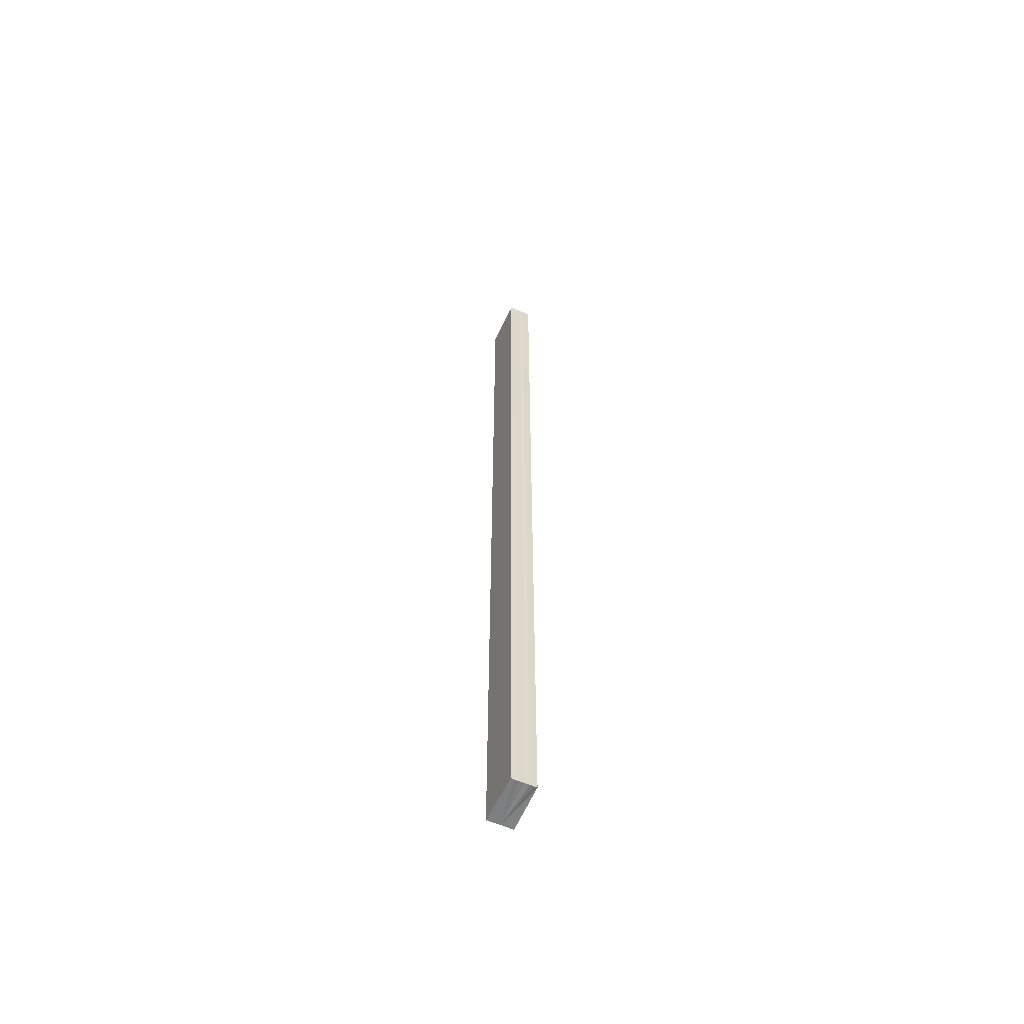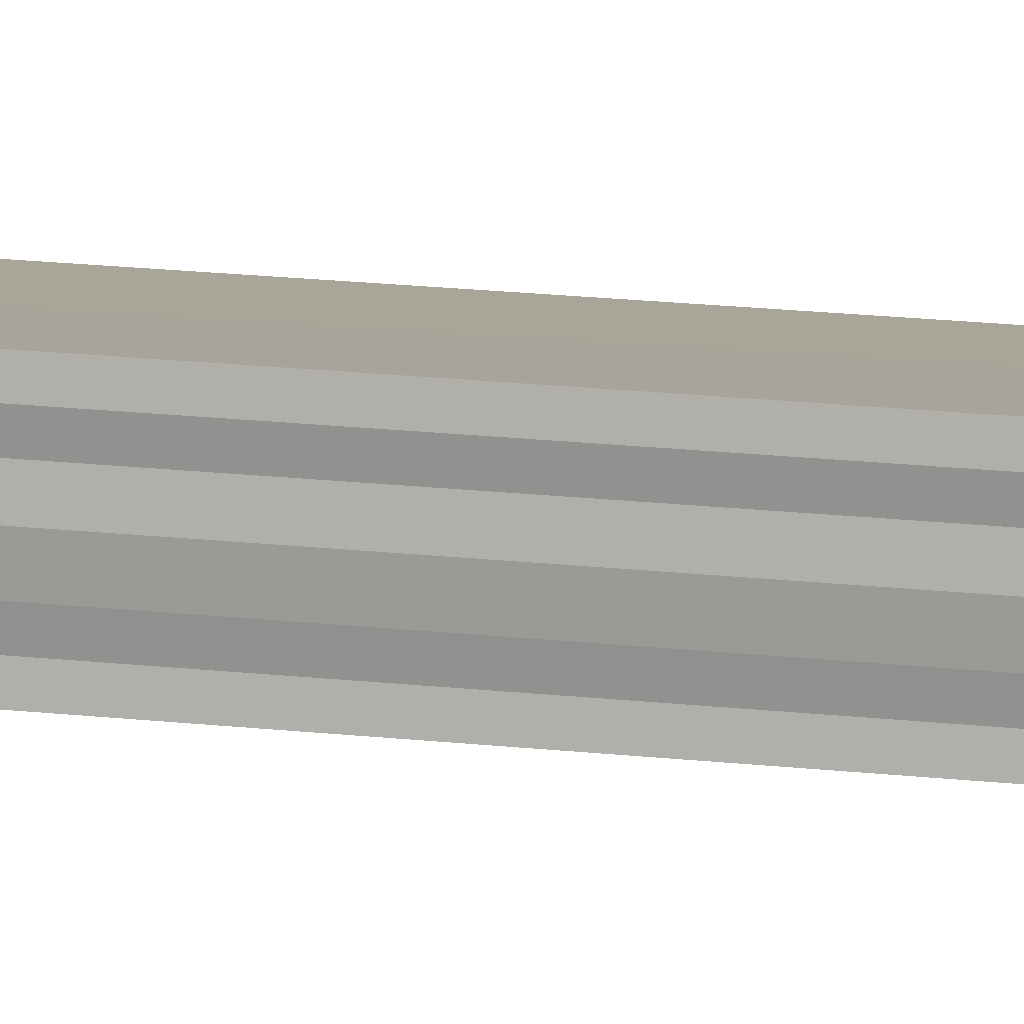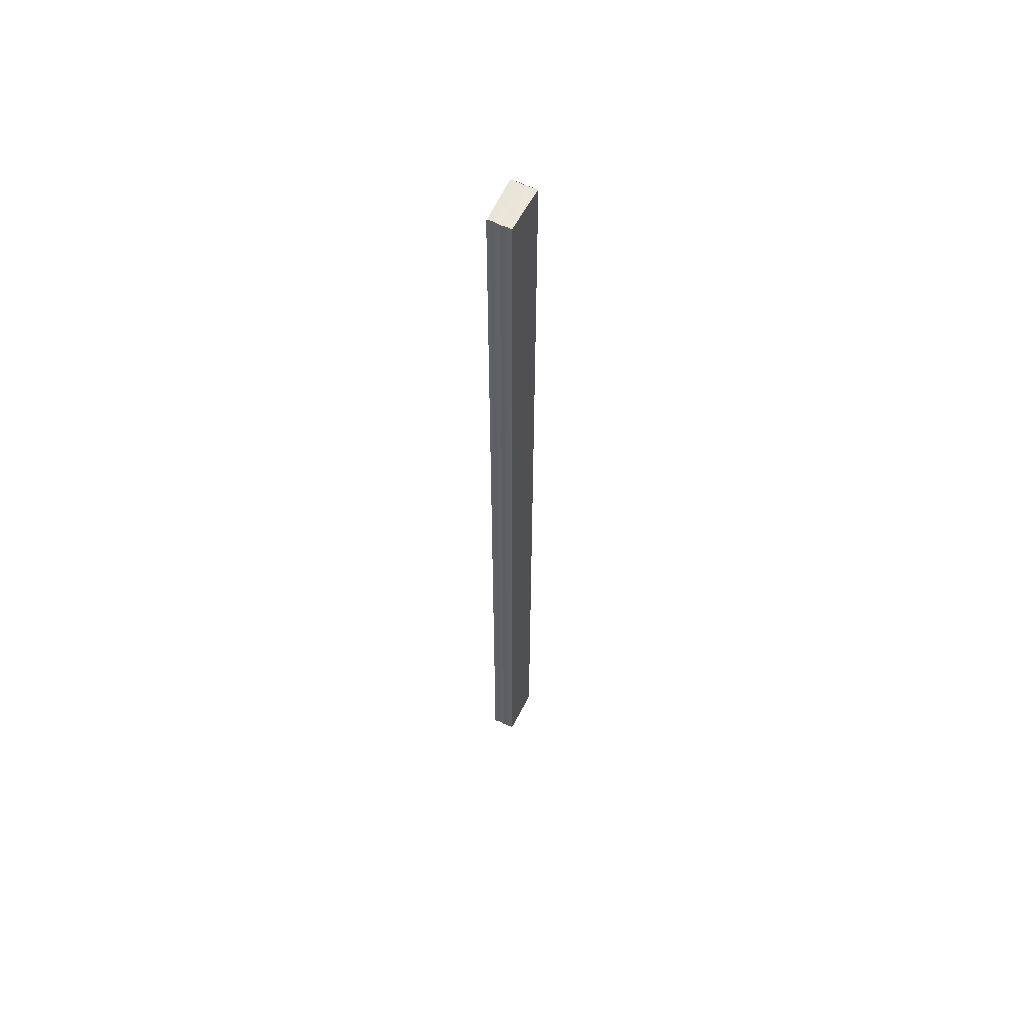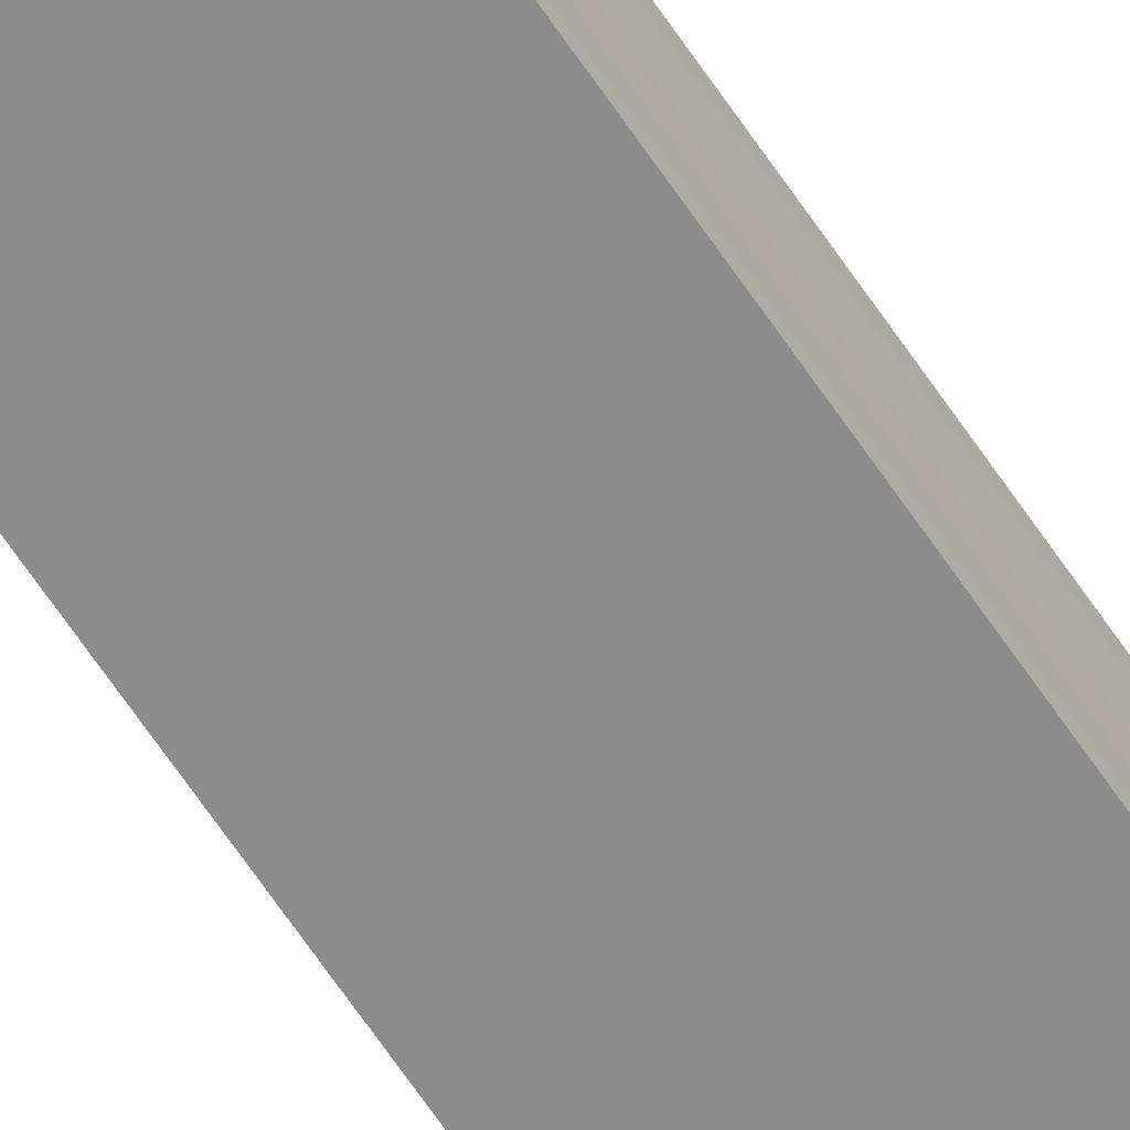
<metadata>
{"format":"obj","ext":"obj","renderer":"f3d","projection":"perspective","resolution":1024,"background":"white","views":[{"elev":-60.1,"azim":-114.1,"up":"+Y"},{"elev":8.1,"azim":116.0,"up":"+Z"},{"elev":58.2,"azim":-64.3,"up":"+Y"},{"elev":-63.5,"azim":-146.6,"up":"+Z"}]}
</metadata>
<code>
o 5774
v 2216 1876 15.04
v 2216 1876 15.04
v 2216 1876 15.04
v 2216 1876 15.04
v 2216 1876 15.04
v 2216 1876 15.04
v 2216 1876 15.04
v 2216 1876 15.04
v 2216 1876 15.04
v 2216 1876 15.04
v 2216 1876 15.04
v 2216 1876 15.04
v 2216 1876 15.04
v 2216 1876 15.04
v 2216 1876 15.04
v 2216 1876 15.04
v 2216 1876 15.04
v 2216 1876 15.04
v 2216 1876 15.04
v 2216 1876 15.04
v 2216 1876 15.04
v 2216 1876 15.04
v 2216 1876 15.04
v 2216 1876 15.04
v 2216 1876 15.04
v 2216 1876 15.04
v 2216 1876 15.04
v 2216 1876 15.04
v 2216 1876 15.04
v 2216 1876 15.04
v 2216 1876 15.04
v 2216 1876 15.04
v 2216 1876 15.04
v 2216 1876 15.04
v 2216 1876 15.04
v 2216 1876 15.04
v 2216 1876 15.04
v 2216 1876 15.04
v 2216 1876 15.04
v 2216 1876 15.04
v 2216 1876 15.04
v 2216 1876 15.04
v 2216 1876 15.04
v 2216 1876 15.04
v 2216 1876 15.04
v 2216 1876 15.04
v 2216 1876 15.04
v 2216 1876 15.04
v 2216 1876 15.04
v 2216 1876 15.04
v 2216 1876 15.04
v 2216 1876 15.04
v 2216 1876 15.04
v 2216 1876 15.04
v 2216 1876 15.04
v 2216 1876 15.04
v 2216 1876 15.04
v 2216 1876 15.04
v 2216 1876 15.04
v 2216 1876 15.04
v 2216 1876 15.04
v 2216 1876 15.04
v 2216 1876 15.04
v 2216 1876 15.04
v 2216 1876 15.04
v 2216 1876 15.04
v 2216 1876 15.04
v 2216 1876 15.04
f 1 2 3
f 3 2 4
f 2 5 4
f 4 5 6
f 5 7 6
f 6 7 8
f 7 9 8
f 8 10 11
f 3 11 12
f 3 12 13
f 3 13 14
f 3 14 15
f 3 15 16
f 3 16 17
f 3 17 18
f 3 18 19
f 20 1 3
f 1 21 10
f 22 21 23
f 24 25 22
f 1 26 21
f 1 27 26
f 1 28 27
f 1 29 28
f 1 30 29
f 1 31 30
f 1 32 31
f 33 1 20
f 34 33 20
f 35 33 34
f 36 35 34
f 37 35 36
f 38 37 36
f 39 37 40
f 41 32 42
f 43 44 41
f 45 31 46
f 47 48 45
f 49 50 47
f 51 52 49
f 53 54 51
f 55 56 53
f 57 58 55
f 58 59 60
f 59 61 62
f 61 63 64
f 63 65 66
f 65 67 68

</code>
